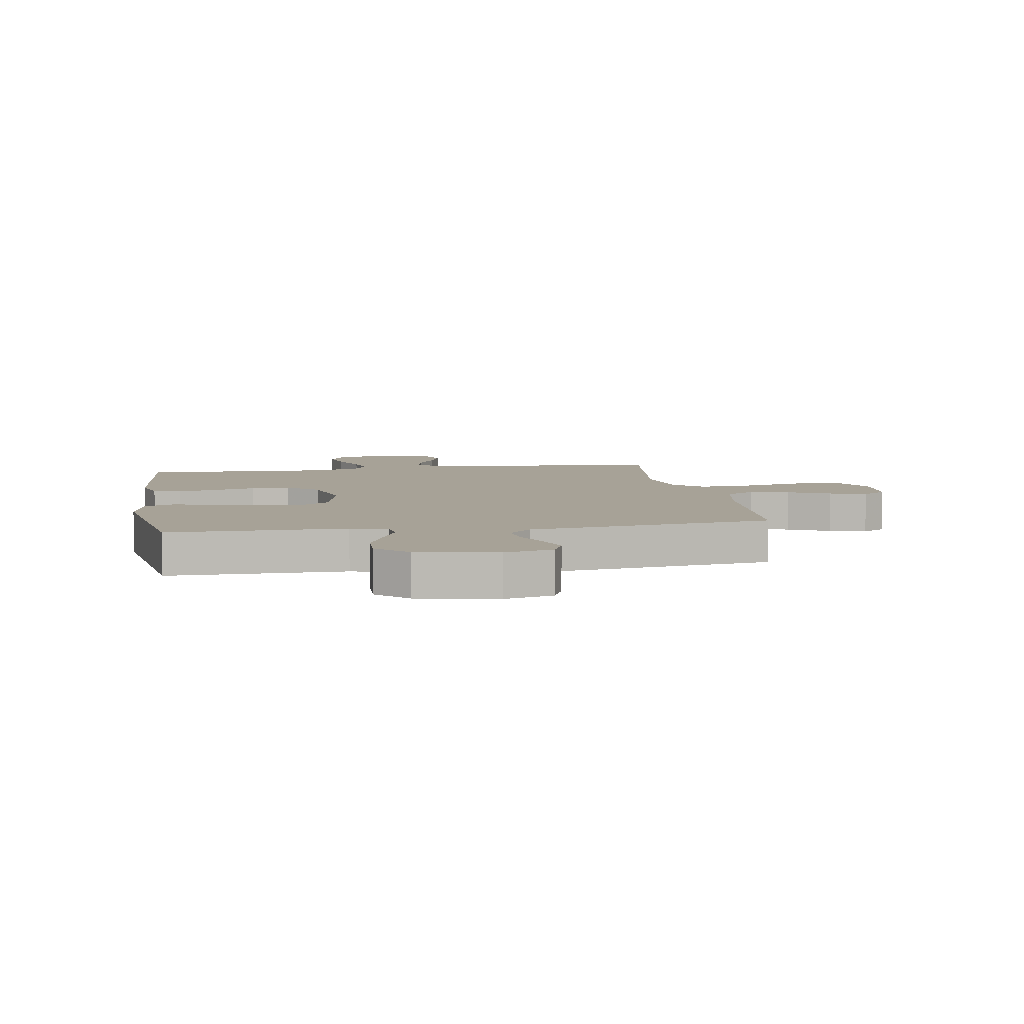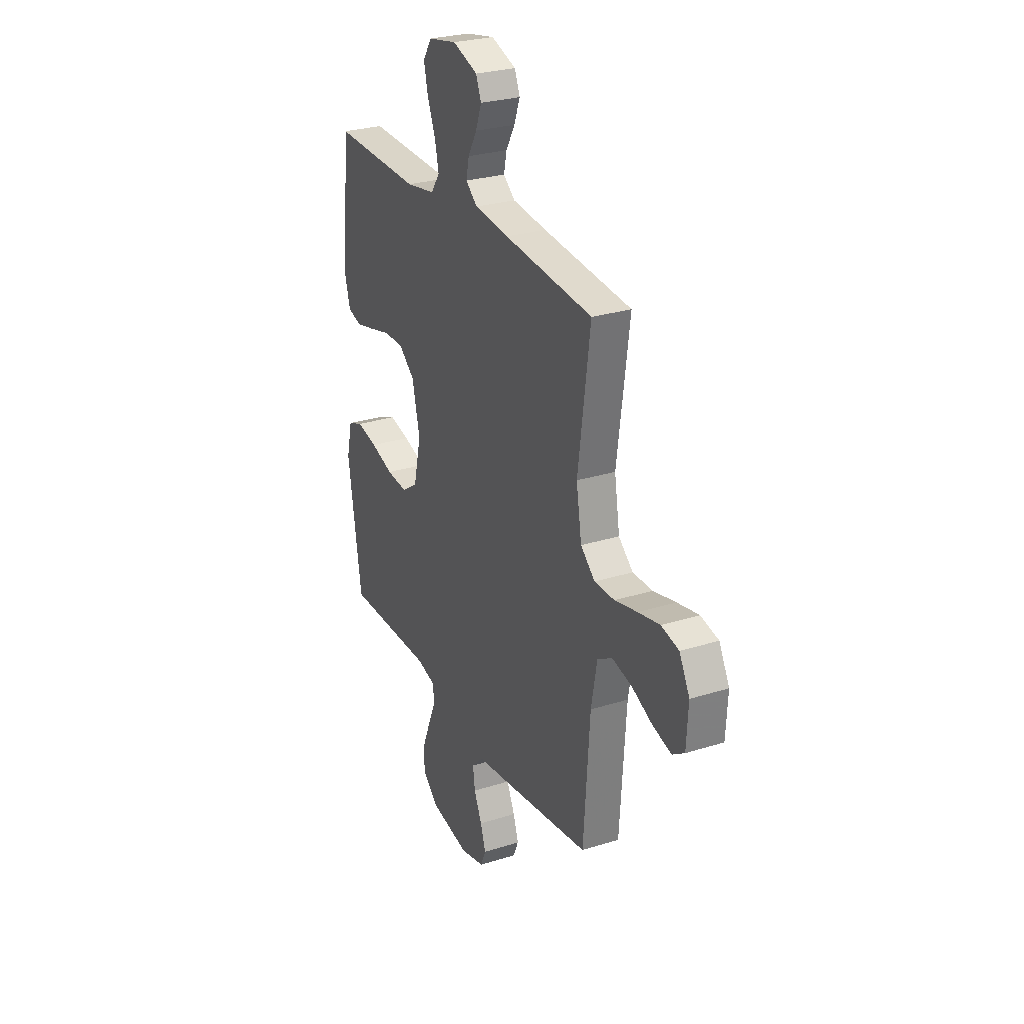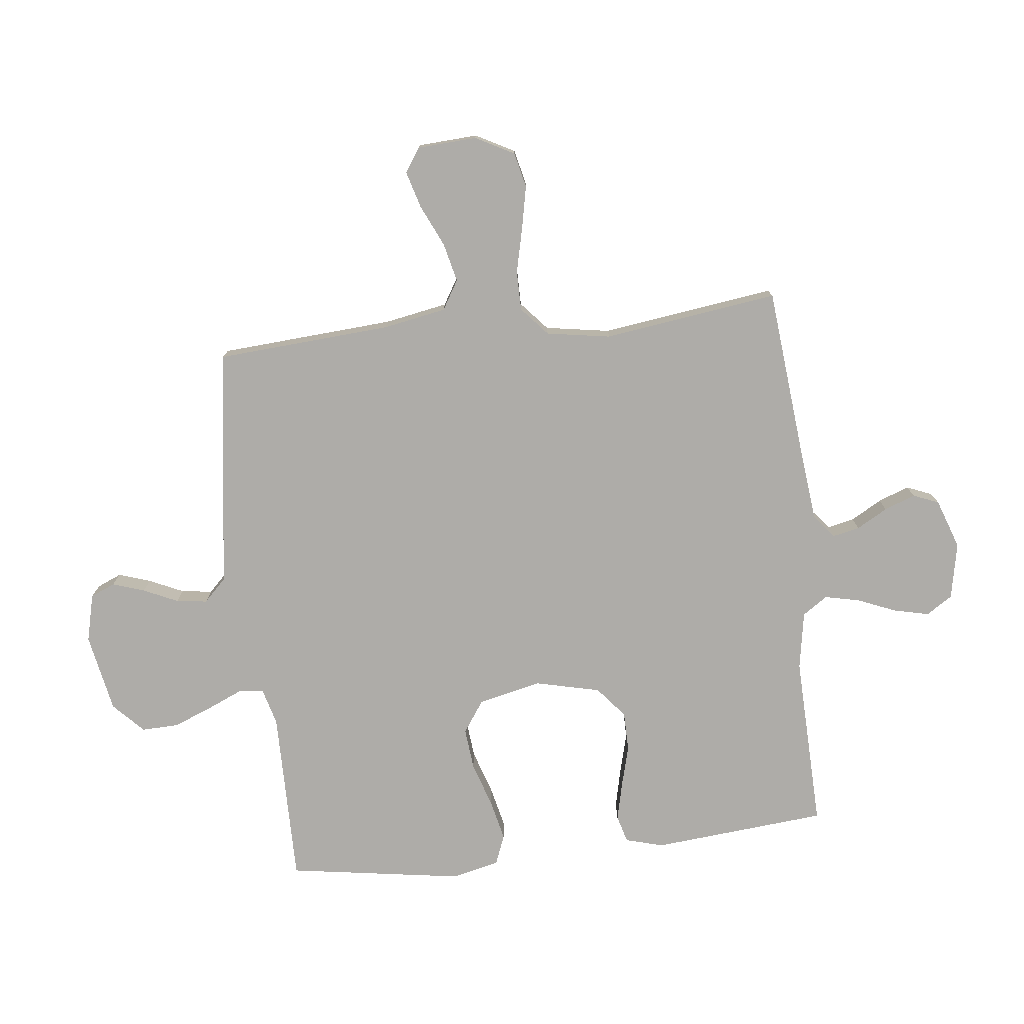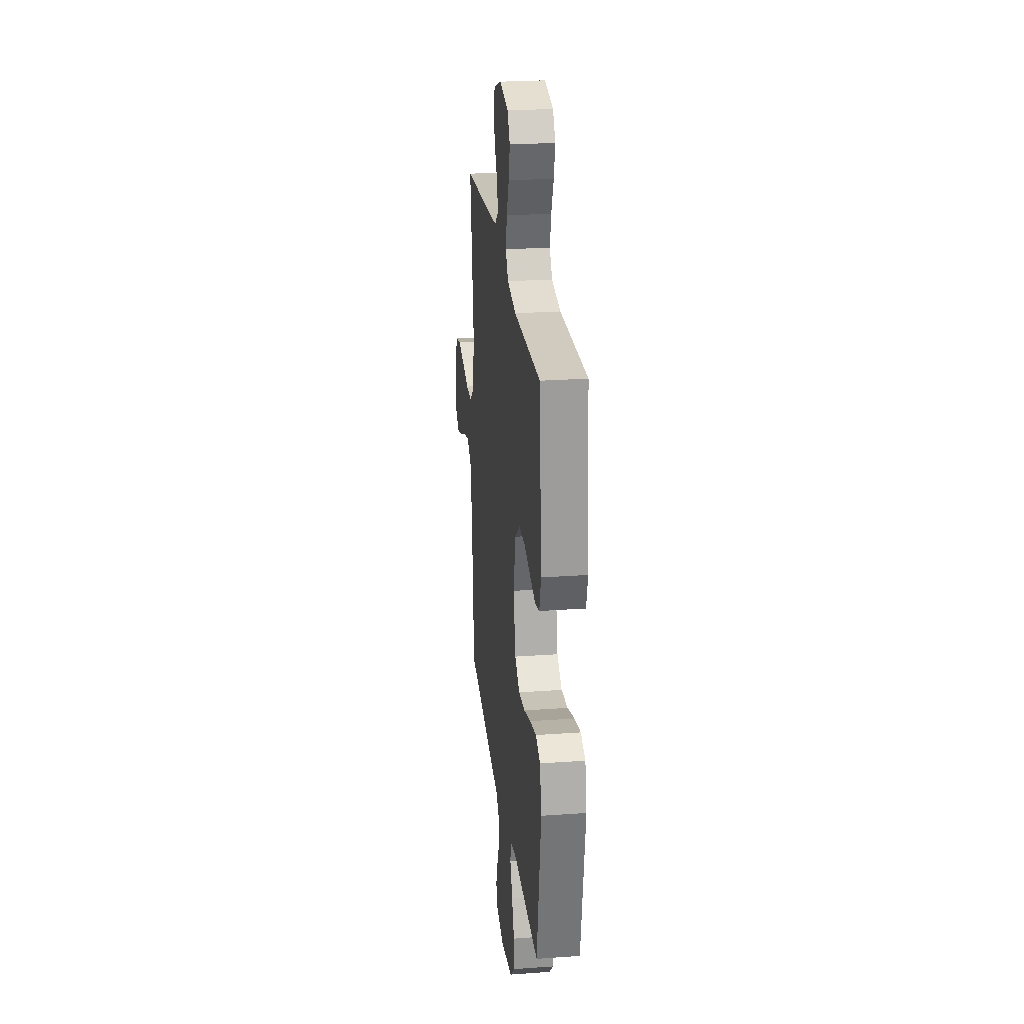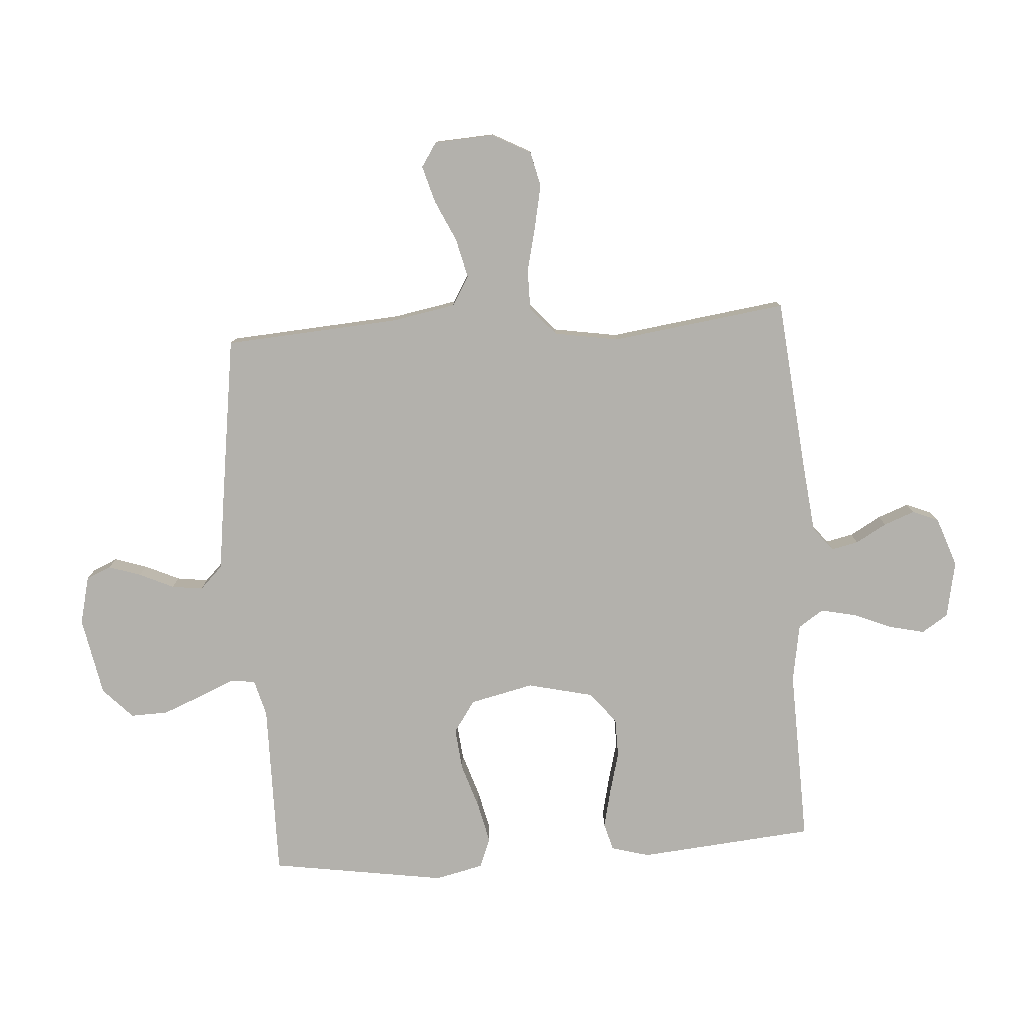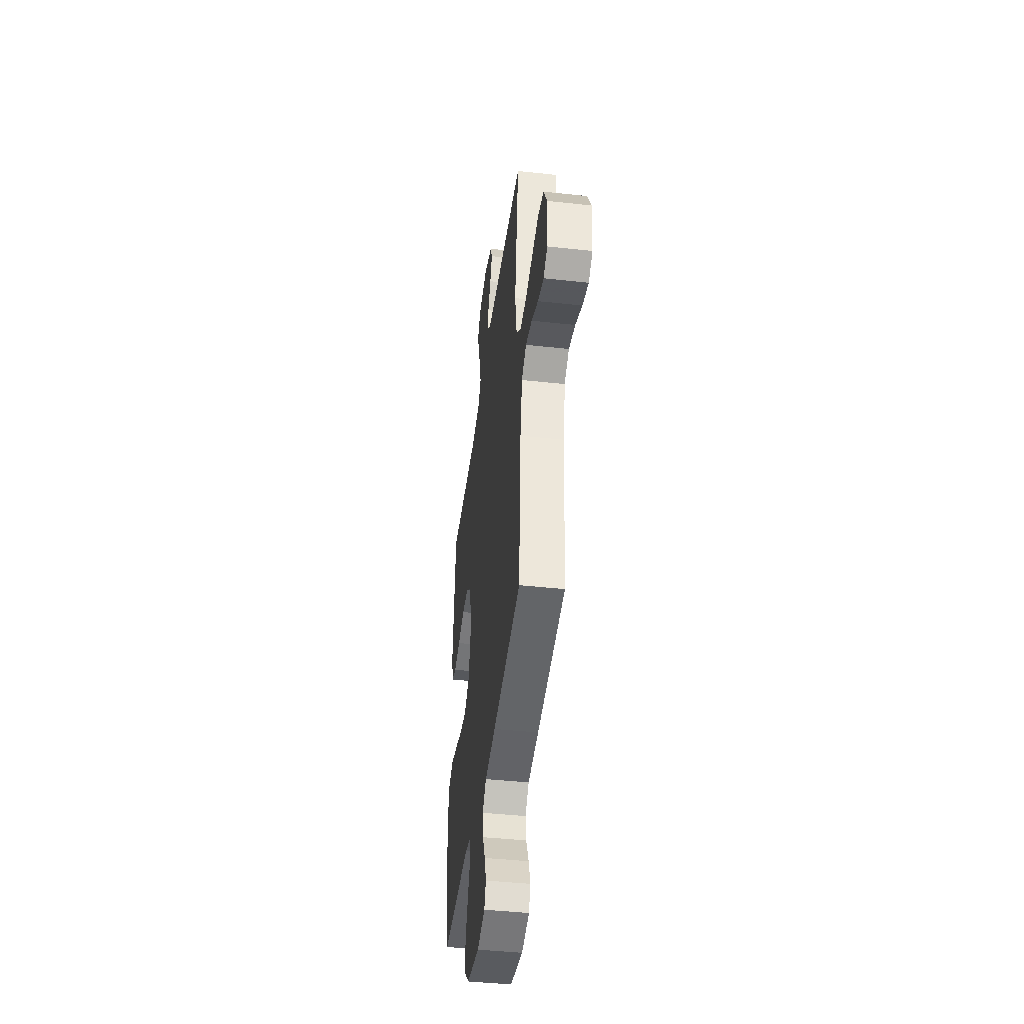
<metadata>
{"format":"obj","ext":"obj","renderer":"f3d","projection":"perspective","resolution":1024,"background":"white","views":[{"elev":6.6,"azim":170.7,"up":"+Y"},{"elev":27.5,"azim":-115.8,"up":"+Z"},{"elev":-76.9,"azim":-83.6,"up":"+Y"},{"elev":25.3,"azim":83.4,"up":"+Z"},{"elev":-79.0,"azim":-86.1,"up":"+Y"},{"elev":-43.4,"azim":-97.4,"up":"+Z"}]}
</metadata>
<code>
v -0.5 0.07 0.5
v -0.2 0.07 0.529
v -0.083 0.07 0.542
v -0.043 0.07 0.575
v -0.053 0.07 0.621
v -0.083 0.07 0.674
v -0.103 0.07 0.727
v -0.085 0.07 0.771
v 0 0.07 0.801
v 0.097 0.07 0.782
v 0.126 0.07 0.737
v 0.112 0.07 0.676
v 0.085 0.07 0.611
v 0.072 0.07 0.551
v 0.101 0.07 0.508
v 0.2 0.07 0.491
v 0.5 0.07 0.5
v 0.527 0.07 0.2
v 0.509 0.07 0.135
v 0.462 0.07 0.122
v 0.397 0.07 0.137
v 0.325 0.07 0.156
v 0.258 0.07 0.155
v 0.205 0.07 0.111
v 0.179 0.07 0
v 0.204 0.07 -0.109
v 0.258 0.07 -0.146
v 0.329 0.07 -0.139
v 0.406 0.07 -0.114
v 0.476 0.07 -0.098
v 0.527 0.07 -0.118
v 0.546 0.07 -0.2
v 0.5 0.07 -0.5
v 0.2 0.07 -0.498
v 0.137 0.07 -0.515
v 0.132 0.07 -0.558
v 0.158 0.07 -0.618
v 0.185 0.07 -0.685
v 0.187 0.07 -0.749
v 0.135 0.07 -0.799
v 0 0.07 -0.825
v -0.082 0.07 -0.805
v -0.1 0.07 -0.763
v -0.082 0.07 -0.708
v -0.055 0.07 -0.649
v -0.048 0.07 -0.596
v -0.087 0.07 -0.557
v -0.2 0.07 -0.542
v -0.5 0.07 -0.5
v -0.521 0.07 -0.2
v -0.541 0.07 -0.092
v -0.591 0.07 -0.062
v -0.658 0.07 -0.078
v -0.729 0.07 -0.111
v -0.792 0.07 -0.129
v -0.833 0.07 -0.102
v -0.839 0.07 0
v -0.804 0.07 0.066
v -0.744 0.07 0.08
v -0.671 0.07 0.065
v -0.594 0.07 0.047
v -0.526 0.07 0.047
v -0.477 0.07 0.09
v -0.459 0.07 0.2
v -0.5 0 0.5
v -0.2 0 0.529
v -0.083 0 0.542
v -0.043 0 0.575
v -0.053 0 0.621
v -0.083 0 0.674
v -0.103 0 0.727
v -0.085 0 0.771
v 0 0 0.801
v 0.097 0 0.782
v 0.126 0 0.737
v 0.112 0 0.676
v 0.085 0 0.611
v 0.072 0 0.551
v 0.101 0 0.508
v 0.2 0 0.491
v 0.5 0 0.5
v 0.527 0 0.2
v 0.509 0 0.135
v 0.462 0 0.122
v 0.397 0 0.137
v 0.325 0 0.156
v 0.258 0 0.155
v 0.205 0 0.111
v 0.179 0 0
v 0.204 0 -0.109
v 0.258 0 -0.146
v 0.329 0 -0.139
v 0.406 0 -0.114
v 0.476 0 -0.098
v 0.527 0 -0.118
v 0.546 0 -0.2
v 0.5 0 -0.5
v 0.2 0 -0.498
v 0.137 0 -0.515
v 0.132 0 -0.558
v 0.158 0 -0.618
v 0.185 0 -0.685
v 0.187 0 -0.749
v 0.135 0 -0.799
v 0 0 -0.825
v -0.082 0 -0.805
v -0.1 0 -0.763
v -0.082 0 -0.708
v -0.055 0 -0.649
v -0.048 0 -0.596
v -0.087 0 -0.557
v -0.2 0 -0.542
v -0.5 0 -0.5
v -0.521 0 -0.2
v -0.541 0 -0.092
v -0.591 0 -0.062
v -0.658 0 -0.078
v -0.729 0 -0.111
v -0.792 0 -0.129
v -0.833 0 -0.102
v -0.839 0 0
v -0.804 0 0.066
v -0.744 0 0.08
v -0.671 0 0.065
v -0.594 0 0.047
v -0.526 0 0.047
v -0.477 0 0.09
v -0.459 0 0.2
f 58 59 60 61
f 56 57 58 61
f 56 61 62
f 53 54 55 56
f 52 53 56 62
f 51 52 62 63
f 47 48 49 50
f 47 50 51 63
f 42 43 44 45
f 40 41 42 45
f 40 45 46
f 39 40 46
f 36 37 38 39
f 36 39 46 47
f 31 32 33 34
f 31 34 35
f 28 29 30 31
f 28 31 35
f 27 28 35
f 26 27 35
f 25 26 35
f 19 20 21 22
f 17 18 19 22
f 16 17 22 23
f 15 16 23 24
f 10 11 12 13
f 10 13 14
f 9 10 14
f 8 9 14
f 5 6 7 8
f 4 5 8 14
f 3 4 14 15
f 64 1 2
f 25 35 36 47
f 25 47 63 64
f 15 24 25 64
f 2 3 15 64
f 125 124 123 122
f 125 122 121 120
f 126 125 120
f 120 119 118 117
f 126 120 117 116
f 127 126 116 115
f 114 113 112 111
f 127 115 114 111
f 109 108 107 106
f 109 106 105 104
f 110 109 104
f 110 104 103
f 103 102 101 100
f 111 110 103 100
f 98 97 96 95
f 99 98 95
f 95 94 93 92
f 99 95 92
f 99 92 91
f 99 91 90
f 99 90 89
f 86 85 84 83
f 86 83 82 81
f 87 86 81 80
f 88 87 80 79
f 77 76 75 74
f 78 77 74
f 78 74 73
f 78 73 72
f 72 71 70 69
f 78 72 69 68
f 79 78 68 67
f 66 65 128
f 111 100 99 89
f 128 127 111 89
f 128 89 88 79
f 128 79 67 66
f 1 65 66 2
f 2 66 67 3
f 3 67 68 4
f 4 68 69 5
f 5 69 70 6
f 6 70 71 7
f 7 71 72 8
f 8 72 73 9
f 9 73 74 10
f 10 74 75 11
f 11 75 76 12
f 12 76 77 13
f 13 77 78 14
f 14 78 79 15
f 15 79 80 16
f 16 80 81 17
f 17 81 82 18
f 18 82 83 19
f 19 83 84 20
f 20 84 85 21
f 21 85 86 22
f 22 86 87 23
f 23 87 88 24
f 24 88 89 25
f 25 89 90 26
f 26 90 91 27
f 27 91 92 28
f 28 92 93 29
f 29 93 94 30
f 30 94 95 31
f 31 95 96 32
f 32 96 97 33
f 33 97 98 34
f 34 98 99 35
f 35 99 100 36
f 36 100 101 37
f 37 101 102 38
f 38 102 103 39
f 39 103 104 40
f 40 104 105 41
f 41 105 106 42
f 42 106 107 43
f 43 107 108 44
f 44 108 109 45
f 45 109 110 46
f 46 110 111 47
f 47 111 112 48
f 48 112 113 49
f 49 113 114 50
f 50 114 115 51
f 51 115 116 52
f 52 116 117 53
f 53 117 118 54
f 54 118 119 55
f 55 119 120 56
f 56 120 121 57
f 57 121 122 58
f 58 122 123 59
f 59 123 124 60
f 60 124 125 61
f 61 125 126 62
f 62 126 127 63
f 63 127 128 64
f 64 128 65 1

</code>
